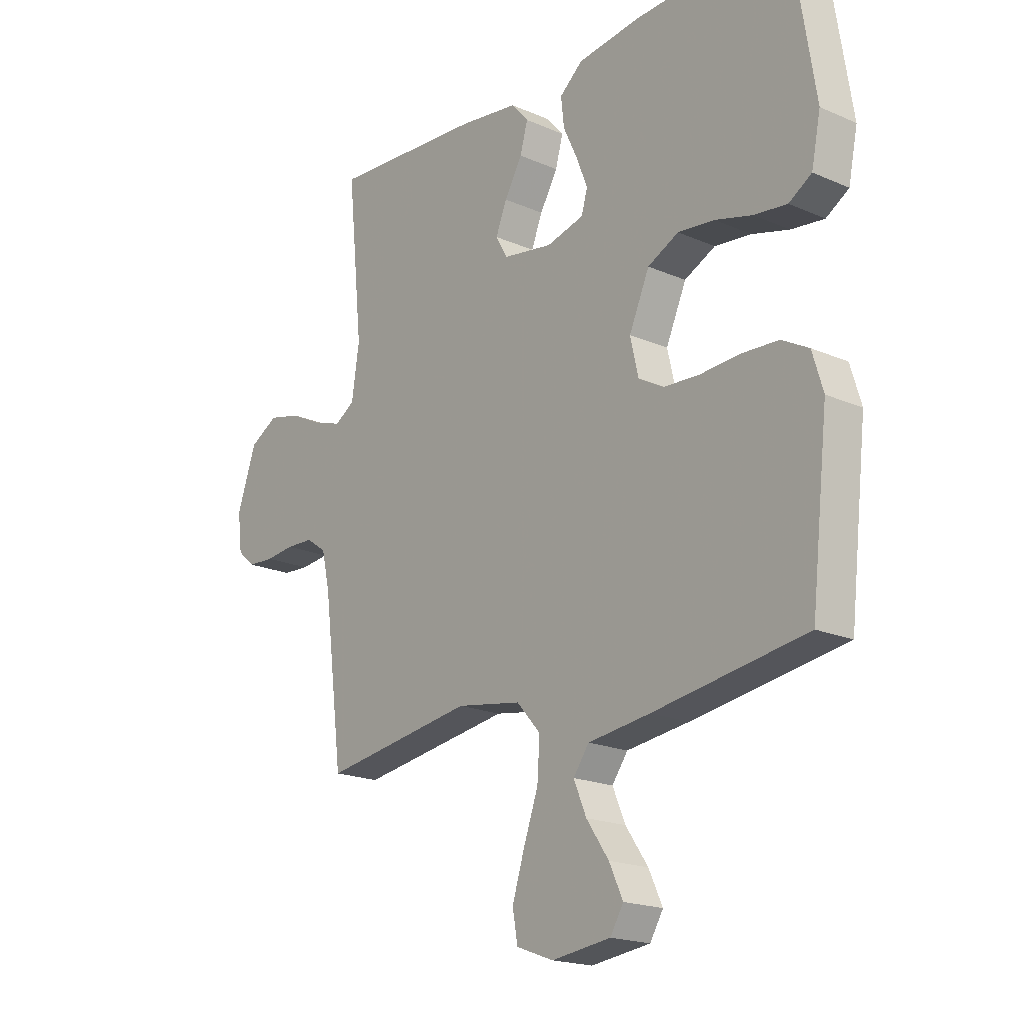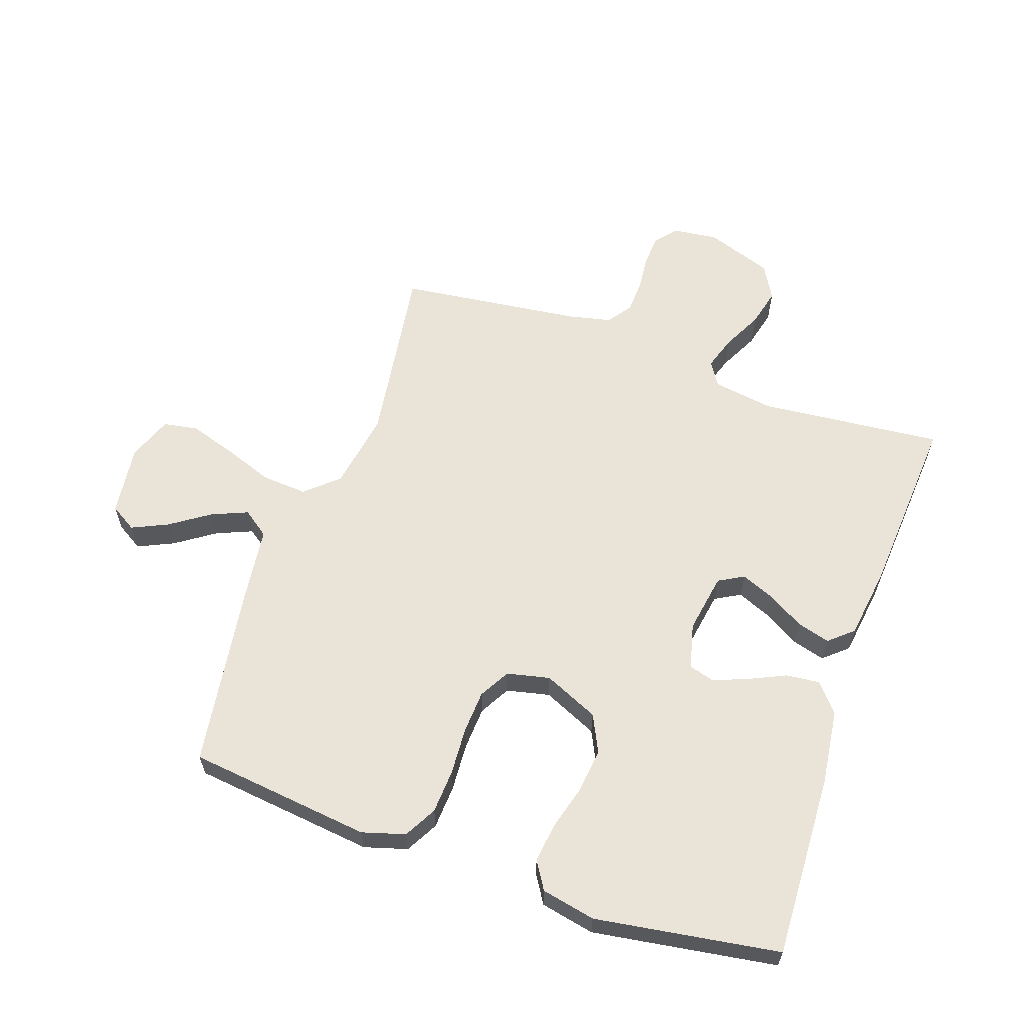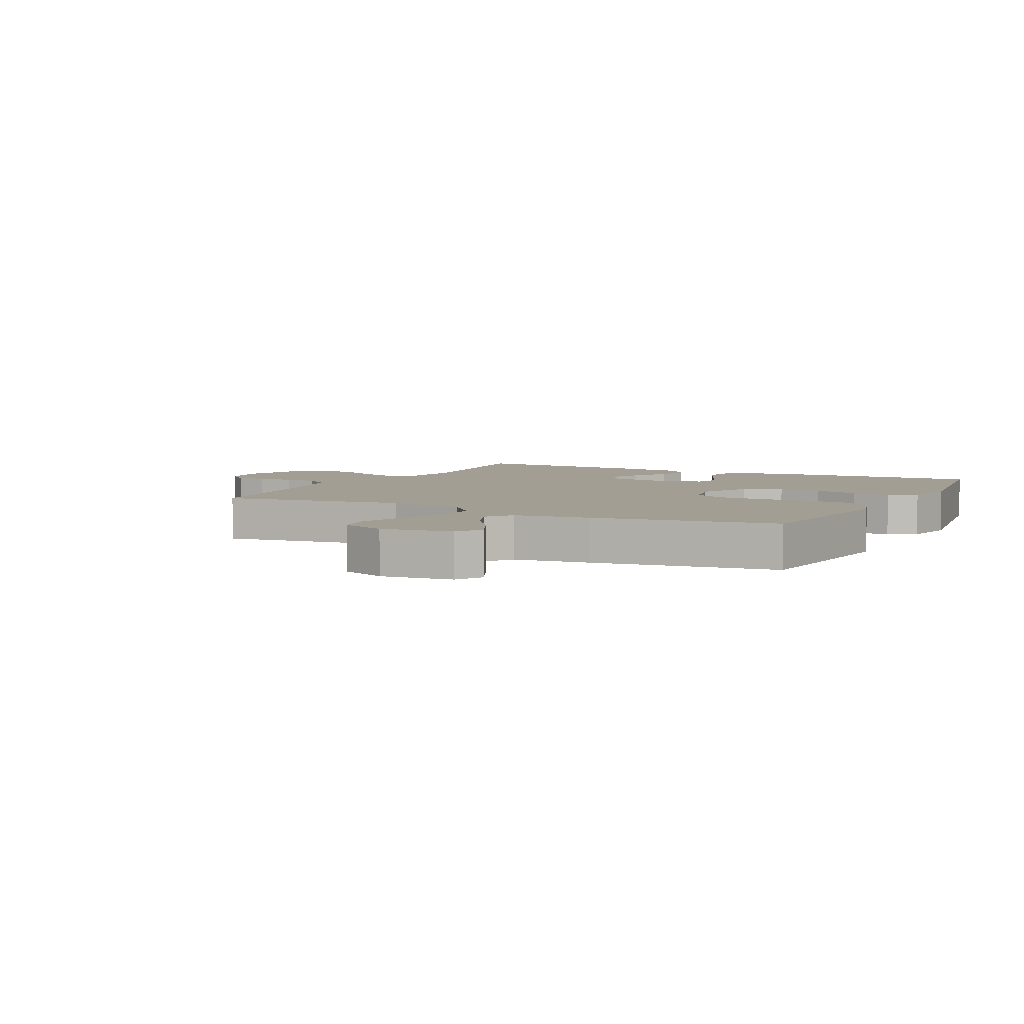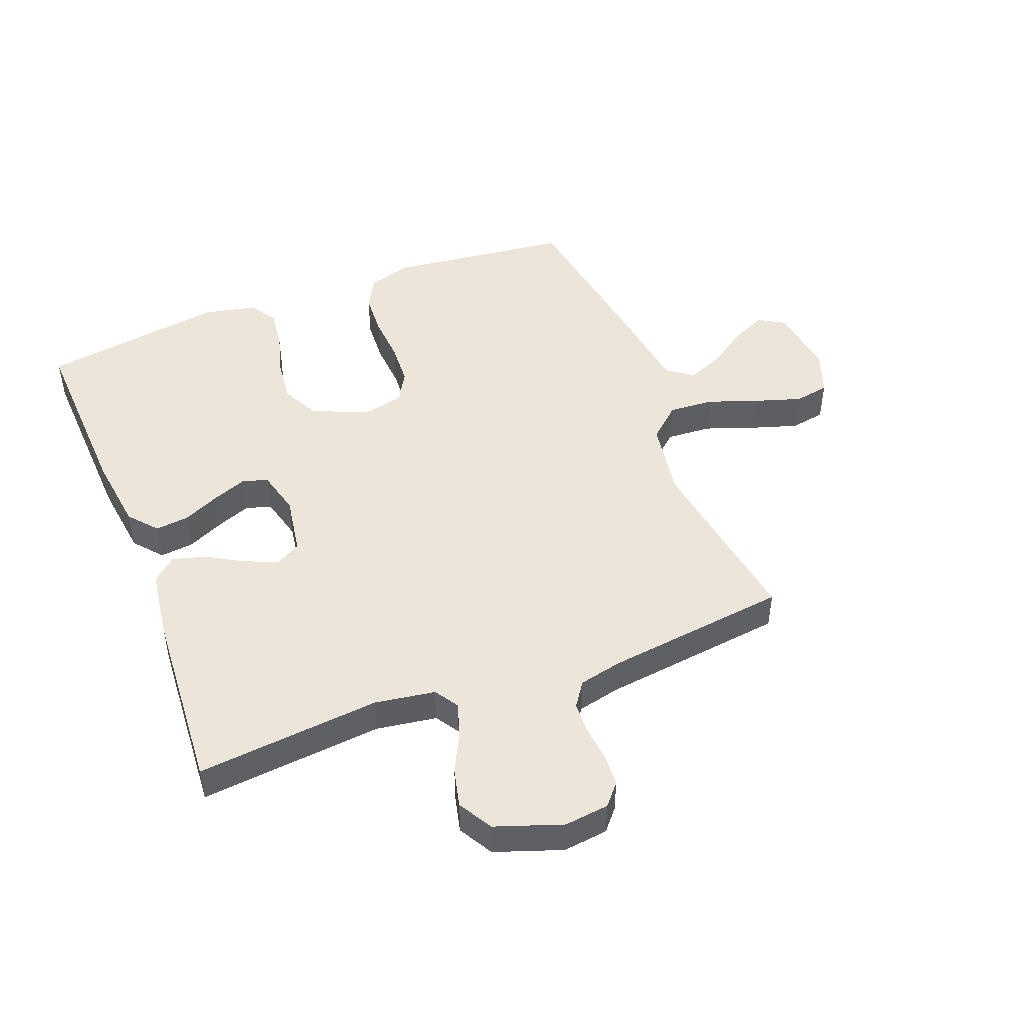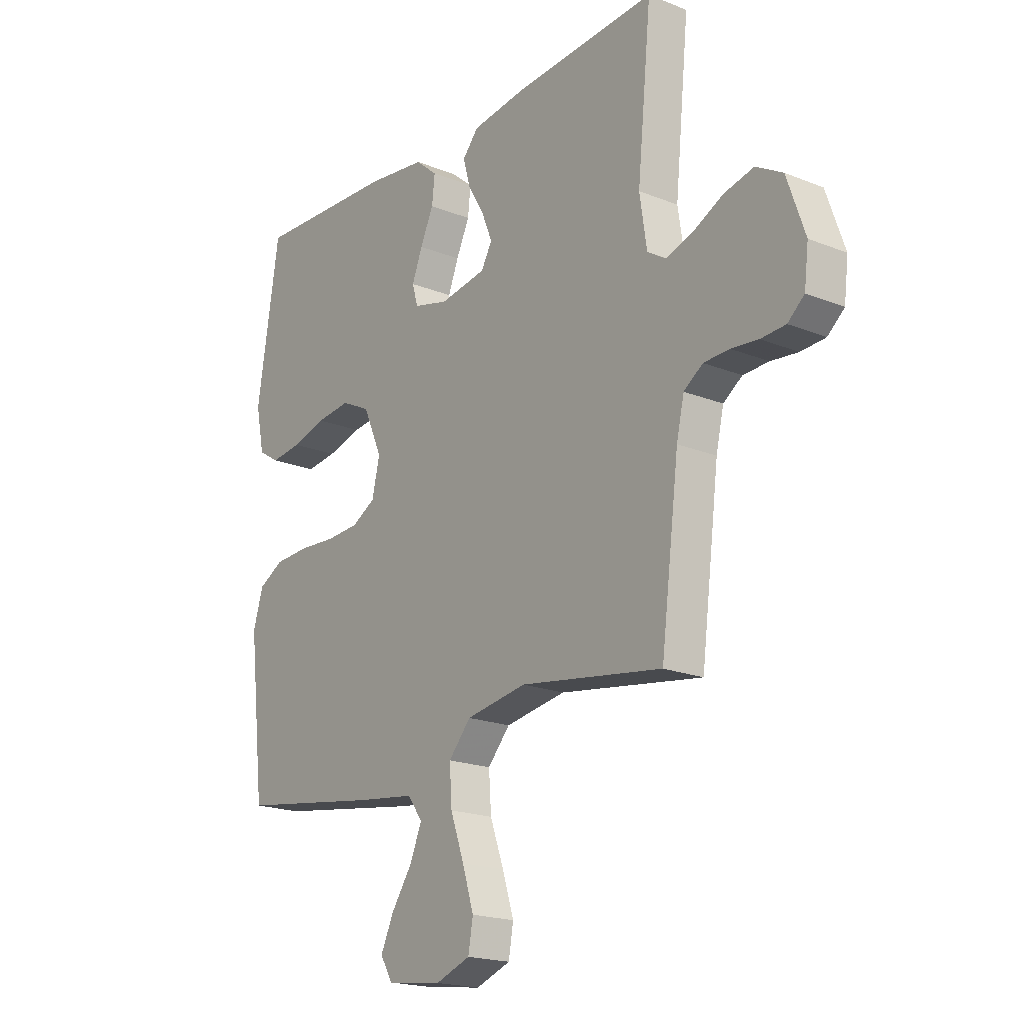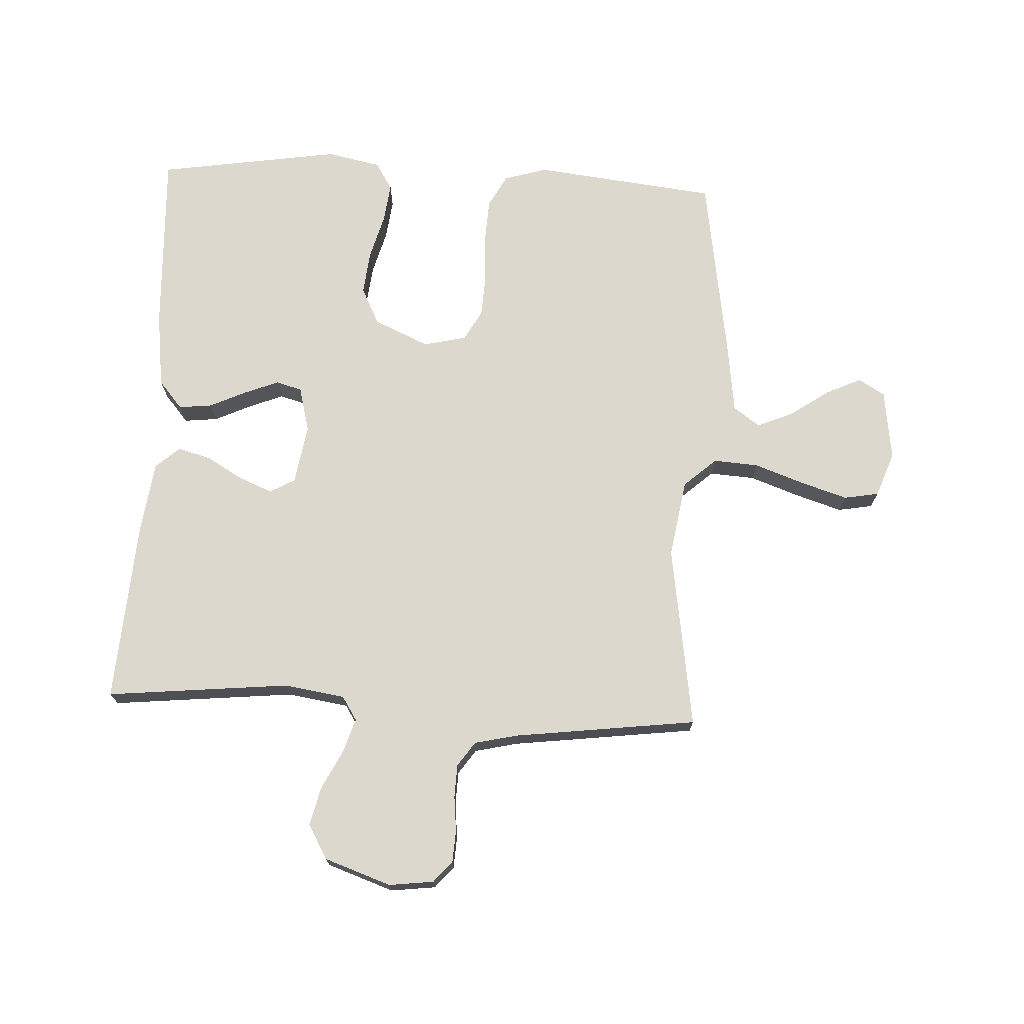
<metadata>
{"format":"obj","ext":"obj","renderer":"f3d","projection":"perspective","resolution":1024,"background":"white","views":[{"elev":-19.1,"azim":-129.5,"up":"+Z"},{"elev":60.9,"azim":-70.7,"up":"+Y"},{"elev":5.2,"azim":-152.8,"up":"+Y"},{"elev":47.1,"azim":68.8,"up":"+Y"},{"elev":-19.4,"azim":53.1,"up":"+Z"},{"elev":72.2,"azim":92.8,"up":"+Y"}]}
</metadata>
<code>
v 0.5 0.07 -0.5
v 0.2 0.07 -0.455
v 0.072 0.07 -0.476
v 0.025 0.07 -0.529
v 0.03 0.07 -0.603
v 0.059 0.07 -0.684
v 0.083 0.07 -0.76
v 0.073 0.07 -0.817
v 0 0.07 -0.844
v -0.116 0.07 -0.829
v -0.142 0.07 -0.786
v -0.115 0.07 -0.728
v -0.071 0.07 -0.664
v -0.046 0.07 -0.605
v -0.077 0.07 -0.562
v -0.2 0.07 -0.546
v -0.5 0.07 -0.5
v -0.534 0.07 -0.2
v -0.513 0.07 -0.13
v -0.46 0.07 -0.101
v -0.388 0.07 -0.097
v -0.309 0.07 -0.102
v -0.239 0.07 -0.098
v -0.189 0.07 -0.07
v -0.173 0.07 0
v -0.213 0.07 0.09
v -0.274 0.07 0.12
v -0.346 0.07 0.112
v -0.419 0.07 0.092
v -0.484 0.07 0.084
v -0.529 0.07 0.112
v -0.547 0.07 0.2
v -0.5 0.07 0.5
v -0.2 0.07 0.487
v -0.076 0.07 0.471
v -0.03 0.07 0.432
v -0.036 0.07 0.377
v -0.064 0.07 0.317
v -0.086 0.07 0.261
v -0.074 0.07 0.219
v 0 0.07 0.2
v 0.098 0.07 0.216
v 0.121 0.07 0.257
v 0.099 0.07 0.311
v 0.064 0.07 0.371
v 0.049 0.07 0.425
v 0.083 0.07 0.464
v 0.2 0.07 0.48
v 0.5 0.07 0.5
v 0.47 0.07 0.2
v 0.485 0.07 0.101
v 0.524 0.07 0.076
v 0.58 0.07 0.094
v 0.644 0.07 0.126
v 0.707 0.07 0.141
v 0.763 0.07 0.109
v 0.801 0.07 0
v 0.792 0.07 -0.073
v 0.757 0.07 -0.103
v 0.705 0.07 -0.106
v 0.648 0.07 -0.1
v 0.594 0.07 -0.102
v 0.554 0.07 -0.13
v 0.538 0.07 -0.2
v 0.5 0 -0.5
v 0.2 0 -0.455
v 0.072 0 -0.476
v 0.025 0 -0.529
v 0.03 0 -0.603
v 0.059 0 -0.684
v 0.083 0 -0.76
v 0.073 0 -0.817
v 0 0 -0.844
v -0.116 0 -0.829
v -0.142 0 -0.786
v -0.115 0 -0.728
v -0.071 0 -0.664
v -0.046 0 -0.605
v -0.077 0 -0.562
v -0.2 0 -0.546
v -0.5 0 -0.5
v -0.534 0 -0.2
v -0.513 0 -0.13
v -0.46 0 -0.101
v -0.388 0 -0.097
v -0.309 0 -0.102
v -0.239 0 -0.098
v -0.189 0 -0.07
v -0.173 0 0
v -0.213 0 0.09
v -0.274 0 0.12
v -0.346 0 0.112
v -0.419 0 0.092
v -0.484 0 0.084
v -0.529 0 0.112
v -0.547 0 0.2
v -0.5 0 0.5
v -0.2 0 0.487
v -0.076 0 0.471
v -0.03 0 0.432
v -0.036 0 0.377
v -0.064 0 0.317
v -0.086 0 0.261
v -0.074 0 0.219
v 0 0 0.2
v 0.098 0 0.216
v 0.121 0 0.257
v 0.099 0 0.311
v 0.064 0 0.371
v 0.049 0 0.425
v 0.083 0 0.464
v 0.2 0 0.48
v 0.5 0 0.5
v 0.47 0 0.2
v 0.485 0 0.101
v 0.524 0 0.076
v 0.58 0 0.094
v 0.644 0 0.126
v 0.707 0 0.141
v 0.763 0 0.109
v 0.801 0 0
v 0.792 0 -0.073
v 0.757 0 -0.103
v 0.705 0 -0.106
v 0.648 0 -0.1
v 0.594 0 -0.102
v 0.554 0 -0.13
v 0.538 0 -0.2
f 58 59 60 61
f 58 61 62
f 57 58 62
f 56 57 62
f 53 54 55 56
f 52 53 56 62
f 51 52 62 63
f 47 48 49 50
f 47 50 51
f 44 45 46 47
f 43 44 47 51
f 42 43 51 63
f 35 36 37 38
f 35 38 39
f 34 35 39
f 33 34 39 40
f 31 32 33 40
f 28 29 30 31
f 27 28 31 40
f 19 20 21 22
f 19 22 23
f 18 19 23
f 15 16 17 18
f 15 18 23
f 14 15 23 24
f 10 11 12 13
f 10 13 14
f 9 10 14
f 8 9 14
f 5 6 7 8
f 5 8 14 24
f 64 1 2
f 64 2 3
f 41 42 63 64
f 41 64 3
f 26 27 40 41
f 25 26 41 3
f 4 5 24 25
f 3 4 25
f 125 124 123 122
f 126 125 122
f 126 122 121
f 126 121 120
f 120 119 118 117
f 126 120 117 116
f 127 126 116 115
f 114 113 112 111
f 115 114 111
f 111 110 109 108
f 115 111 108 107
f 127 115 107 106
f 102 101 100 99
f 103 102 99
f 103 99 98
f 104 103 98 97
f 104 97 96 95
f 95 94 93 92
f 104 95 92 91
f 86 85 84 83
f 87 86 83
f 87 83 82
f 82 81 80 79
f 87 82 79
f 88 87 79 78
f 77 76 75 74
f 78 77 74
f 78 74 73
f 78 73 72
f 72 71 70 69
f 88 78 72 69
f 66 65 128
f 67 66 128
f 128 127 106 105
f 67 128 105
f 105 104 91 90
f 67 105 90 89
f 89 88 69 68
f 89 68 67
f 1 65 66 2
f 2 66 67 3
f 3 67 68 4
f 4 68 69 5
f 5 69 70 6
f 6 70 71 7
f 7 71 72 8
f 8 72 73 9
f 9 73 74 10
f 10 74 75 11
f 11 75 76 12
f 12 76 77 13
f 13 77 78 14
f 14 78 79 15
f 15 79 80 16
f 16 80 81 17
f 17 81 82 18
f 18 82 83 19
f 19 83 84 20
f 20 84 85 21
f 21 85 86 22
f 22 86 87 23
f 23 87 88 24
f 24 88 89 25
f 25 89 90 26
f 26 90 91 27
f 27 91 92 28
f 28 92 93 29
f 29 93 94 30
f 30 94 95 31
f 31 95 96 32
f 32 96 97 33
f 33 97 98 34
f 34 98 99 35
f 35 99 100 36
f 36 100 101 37
f 37 101 102 38
f 38 102 103 39
f 39 103 104 40
f 40 104 105 41
f 41 105 106 42
f 42 106 107 43
f 43 107 108 44
f 44 108 109 45
f 45 109 110 46
f 46 110 111 47
f 47 111 112 48
f 48 112 113 49
f 49 113 114 50
f 50 114 115 51
f 51 115 116 52
f 52 116 117 53
f 53 117 118 54
f 54 118 119 55
f 55 119 120 56
f 56 120 121 57
f 57 121 122 58
f 58 122 123 59
f 59 123 124 60
f 60 124 125 61
f 61 125 126 62
f 62 126 127 63
f 63 127 128 64
f 64 128 65 1

</code>
